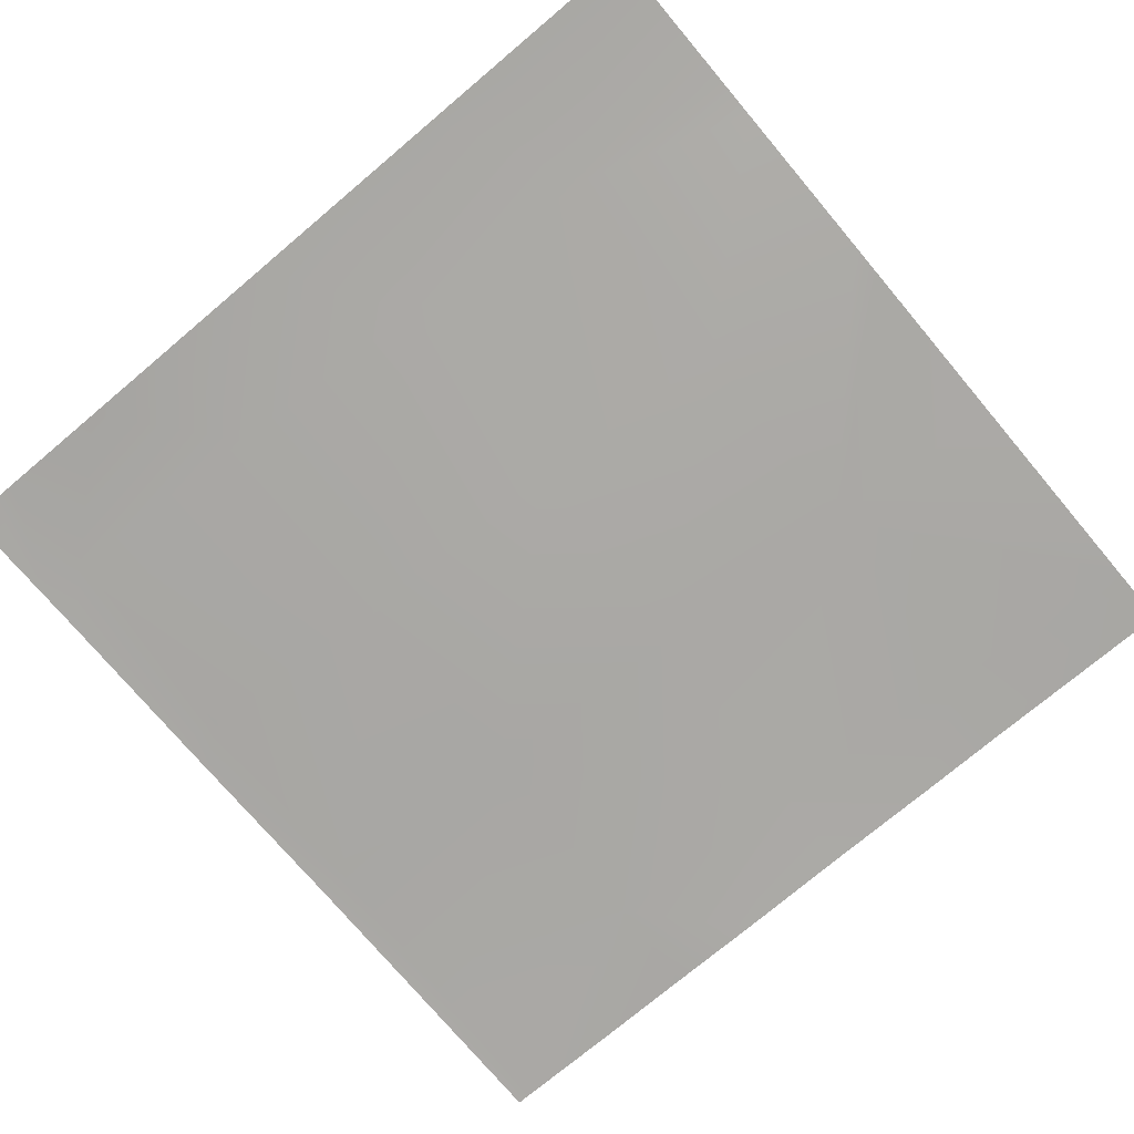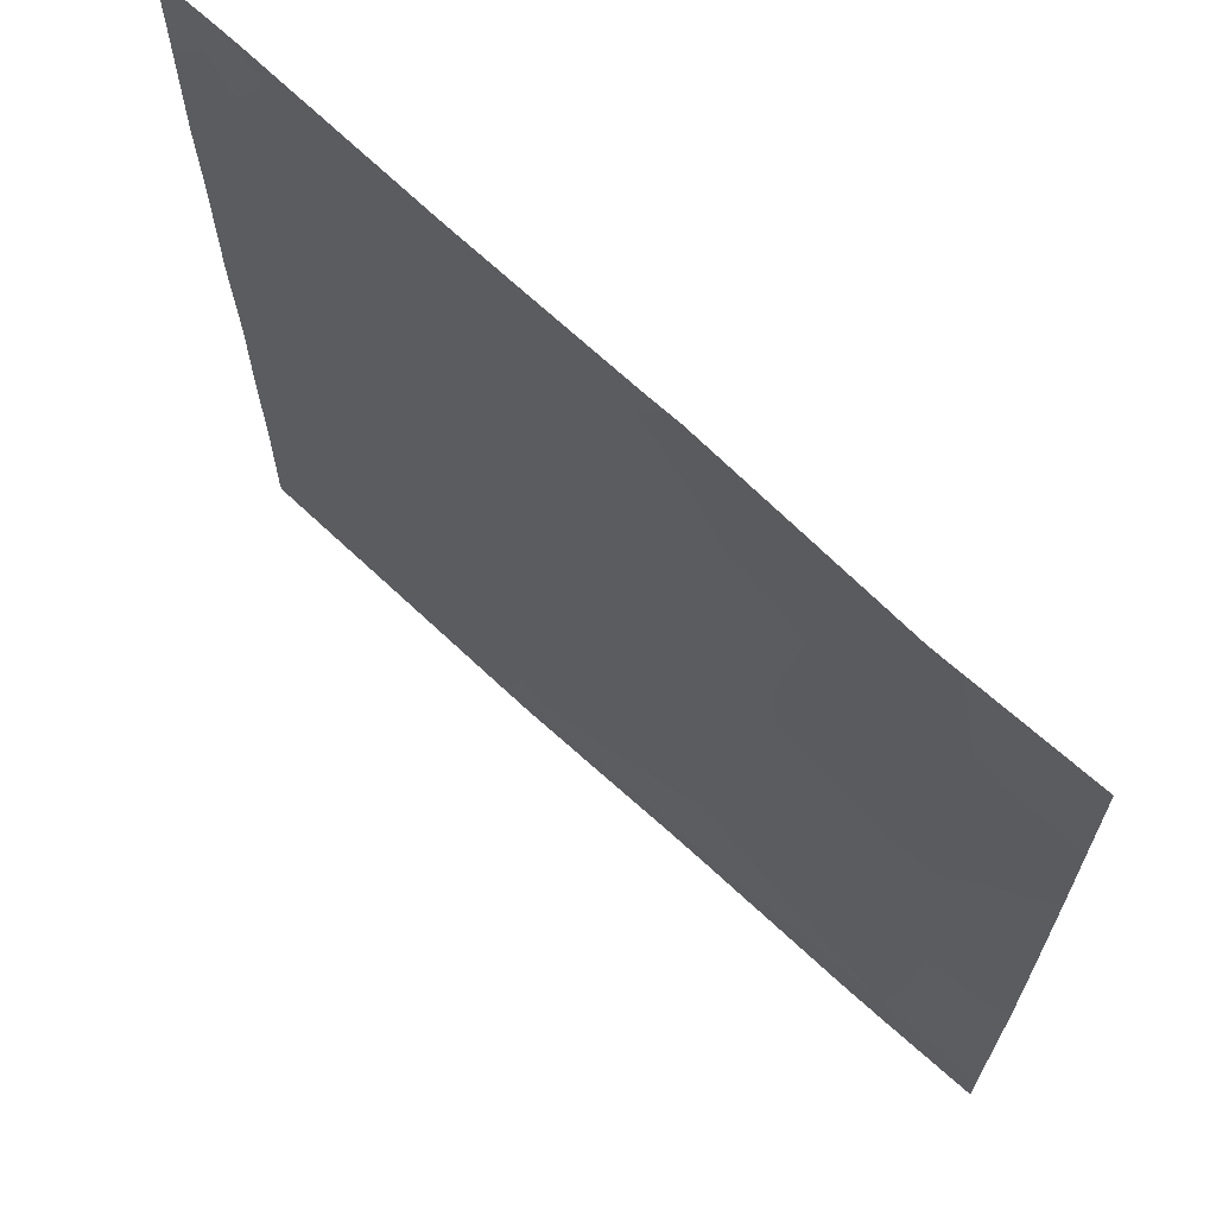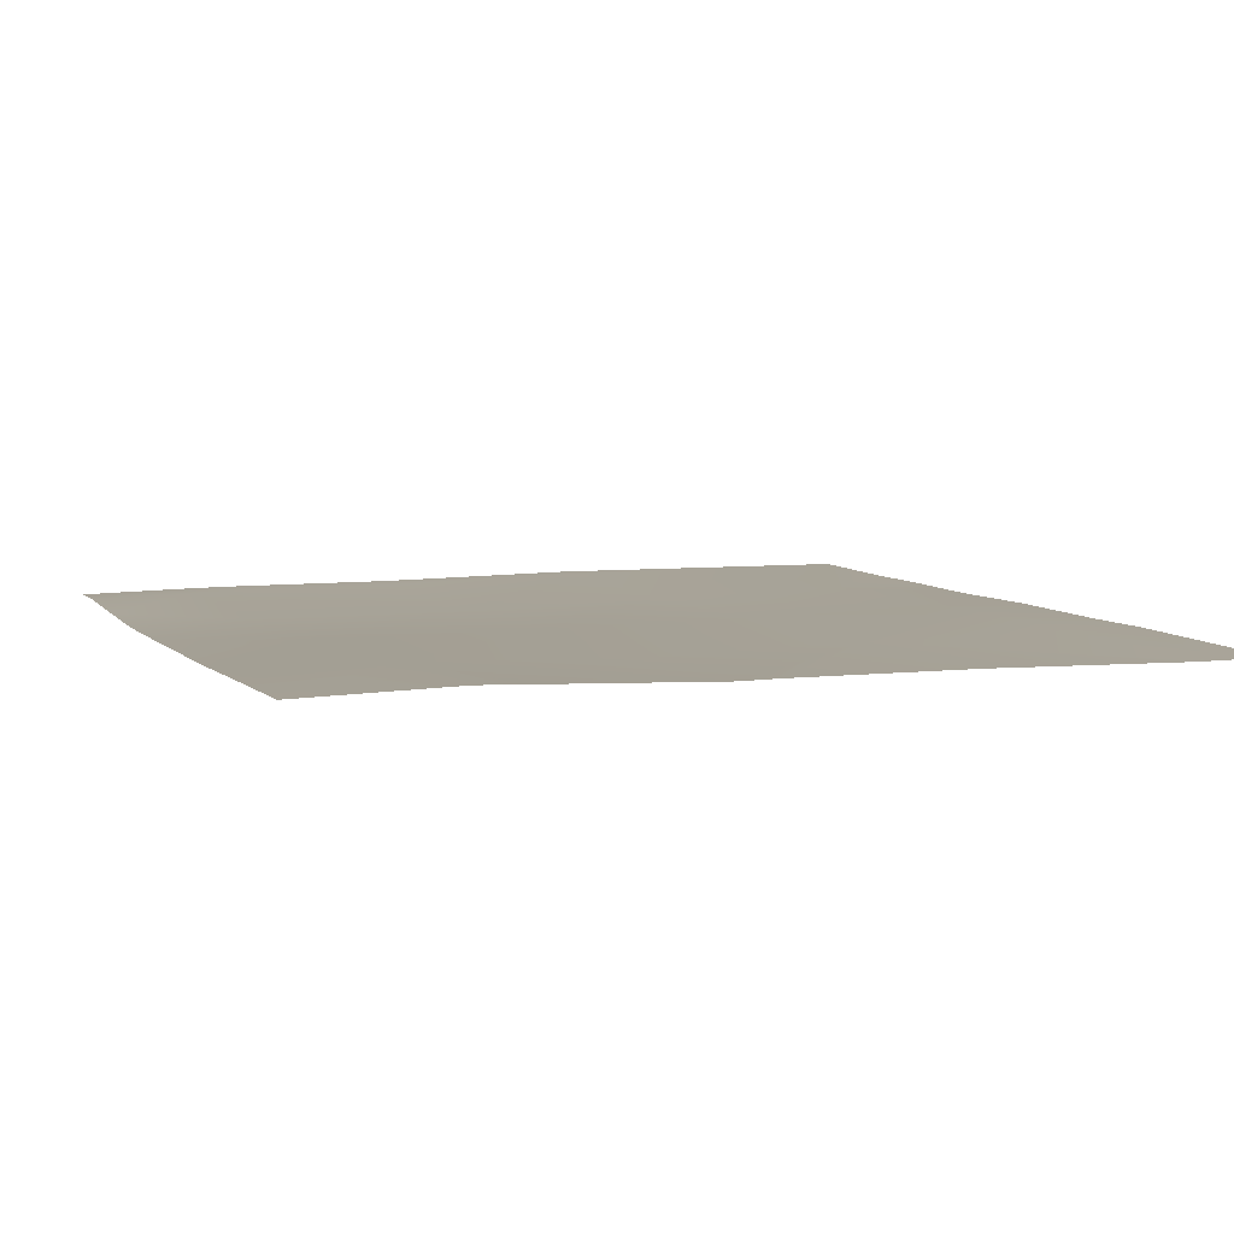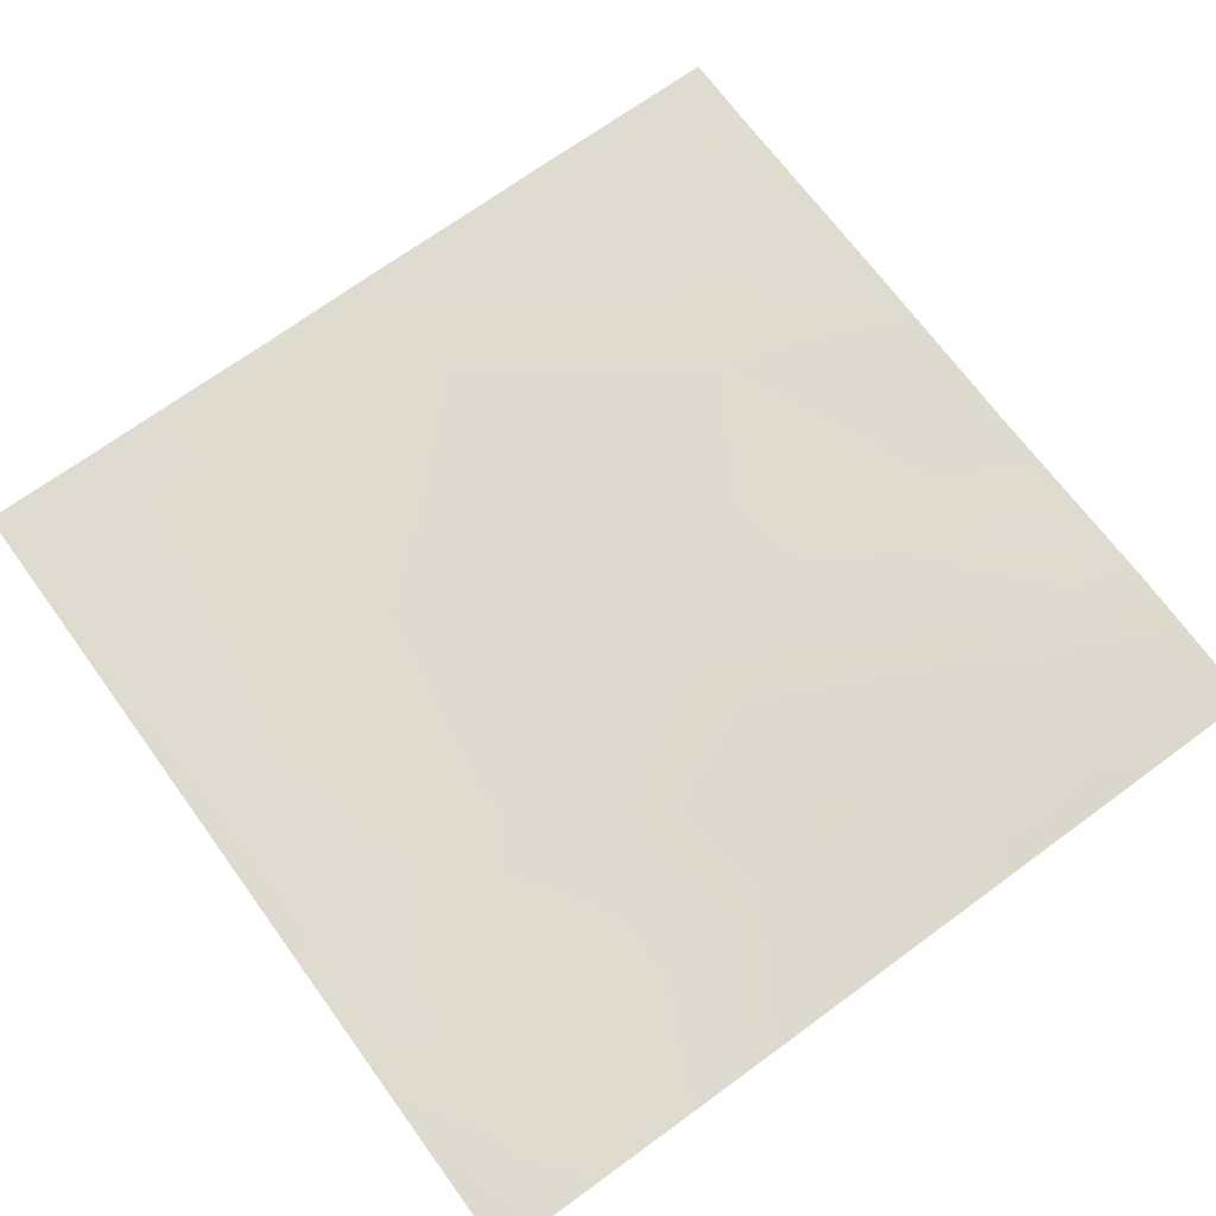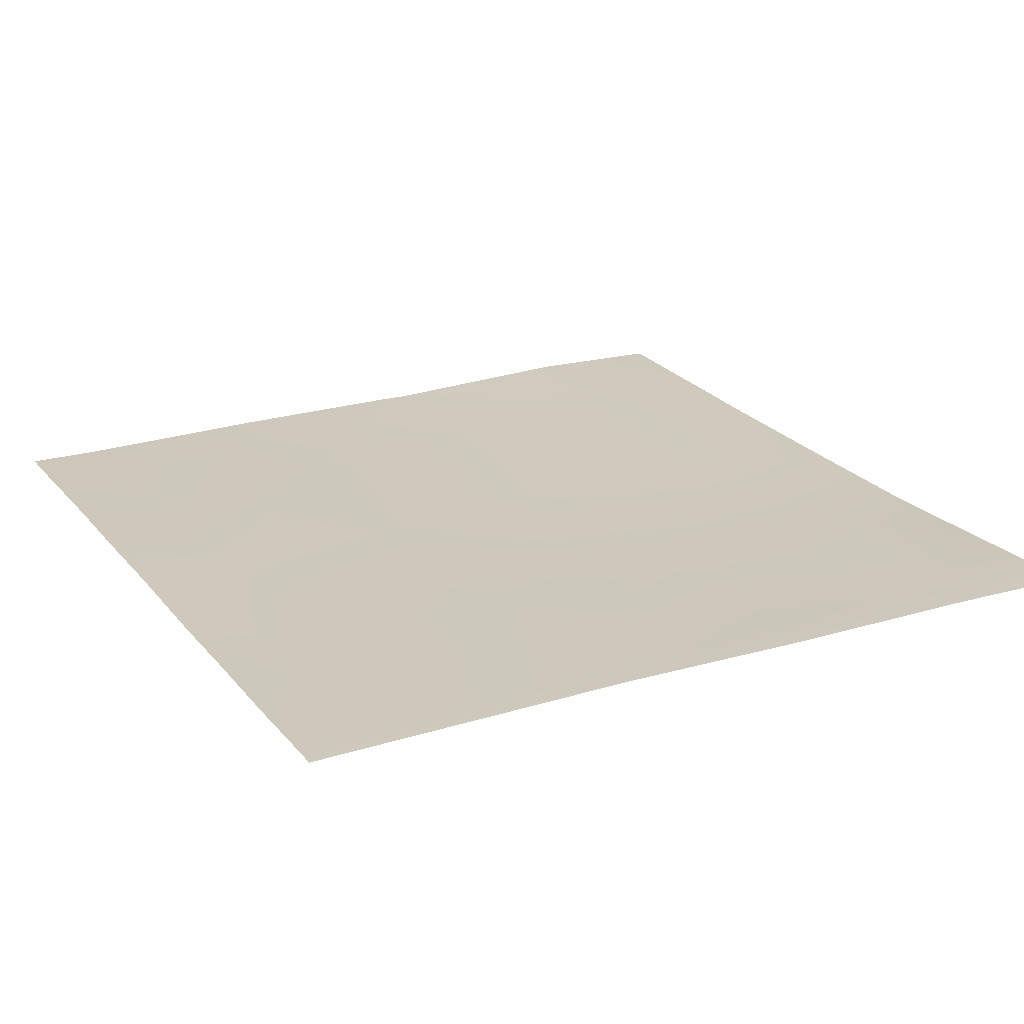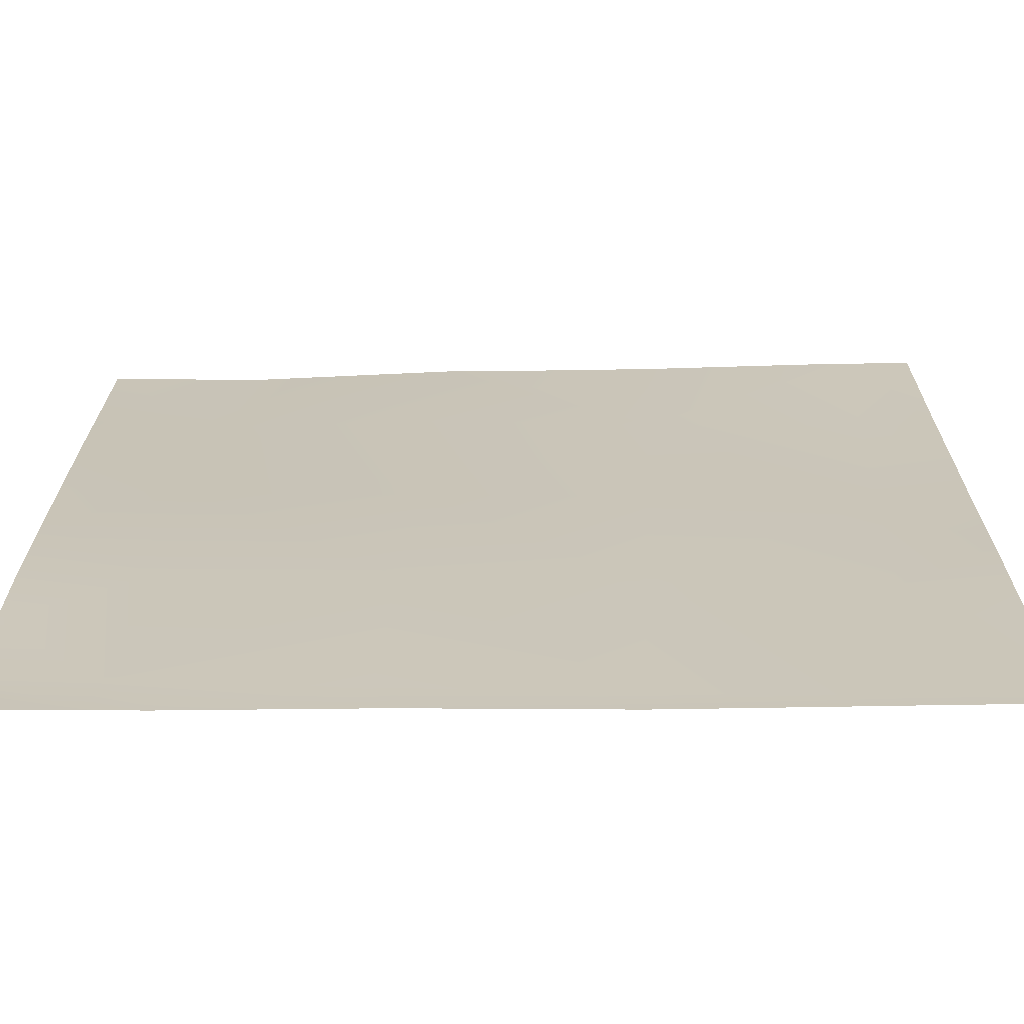
<metadata>
{"format":"obj","ext":"obj","renderer":"f3d","projection":"perspective","resolution":1024,"background":"white","views":[{"elev":-74.8,"azim":-49.9,"up":"+Y"},{"elev":68.0,"azim":-137.1,"up":"+Z"},{"elev":6.9,"azim":-21.2,"up":"+Y"},{"elev":70.3,"azim":-126.1,"up":"+Y"},{"elev":21.7,"azim":152.0,"up":"+Y"},{"elev":-68.9,"azim":0.4,"up":"+Z"}]}
</metadata>
<code>
v -1536 1.961 1842
v -1505 3.07 1807
v -1536 2.55 1809
v -1505 2.811 1792
v -1536 2.424 1801
v -1536 2.279 1792
v -1491 2.958 1792
v -1501 2.087 1871
v -1536 1.459 1873
v -1441 2.768 1792
v -1441 2.812 1804
v -1430 2.832 1792
v -1437 1.161 1868
v -1536 2.76 1937
v -1536 3.809 1977
v -1498 3.57 1935
v -1536 6.112 2045
v -1494 5.984 1999
v -1536 4.66 2001
v -1434 3.258 1932
v -1374 2.288 1865
v -1431 3.323 1996
v -1492 6.99 2048
v -1536 6.17 2048
v -1428 4.433 2048
v -1478 6.423 2048
v -1367 3.816 1992
v -1417 4.528 2048
v -1370 3.062 1928
v -1536 2.16 1910
v -1377 3.609 1801
v -1313 2.885 1792
v -1319 2.954 1792
v -1313 2.957 1797
v -1280 2.608 1796
v -1310 2.369 1861
v -1280 2.327 1828
v -1377 3.516 1792
v -1280 2.573 1792
v -1308 2.858 1792
v -1280 2.582 1793
v -1306 3.511 1925
v -1280 2.521 1860
v -1280 2.384 1888
v -1280 2.957 1963
v -1303 3.299 1989
v -1280 3.052 1924
v -1280 3.261 1988
v -1300 2.708 2048
v -1305 2.75 2048
v -1364 4.101 2048
v -1280 2.835 2031
v -1296 2.699 2048
v -1280 2.792 2048
f 1 2 3
f 4 3 2
f 4 5 3
f 5 4 6
f 4 2 7
f 1 8 2
f 1 9 8
f 10 11 12
f 11 7 2
f 11 10 7
f 2 13 11
f 14 15 16
f 17 18 19
f 15 18 16
f 15 19 18
f 8 16 13
f 20 16 18
f 16 20 13
f 20 21 13
f 20 18 22
f 2 8 13
f 17 23 18
f 17 24 23
f 25 22 26
f 25 27 22
f 25 28 27
f 18 26 22
f 18 23 26
f 20 22 29
f 30 16 8
f 30 14 16
f 30 8 9
f 11 13 31
f 32 33 34
f 21 31 13
f 31 21 34
f 35 36 37
f 35 34 36
f 38 34 33
f 38 31 34
f 39 40 41
f 41 34 35
f 41 40 34
f 36 34 21
f 40 32 34
f 36 21 42
f 31 12 11
f 31 38 12
f 43 37 36
f 43 36 44
f 27 29 22
f 29 27 42
f 45 42 46
f 45 47 42
f 44 42 47
f 44 36 42
f 45 46 48
f 46 42 27
f 42 21 29
f 49 27 50
f 49 46 27
f 51 50 27
f 52 53 54
f 53 46 49
f 53 48 46
f 53 52 48
f 51 27 28
f 29 21 20

</code>
